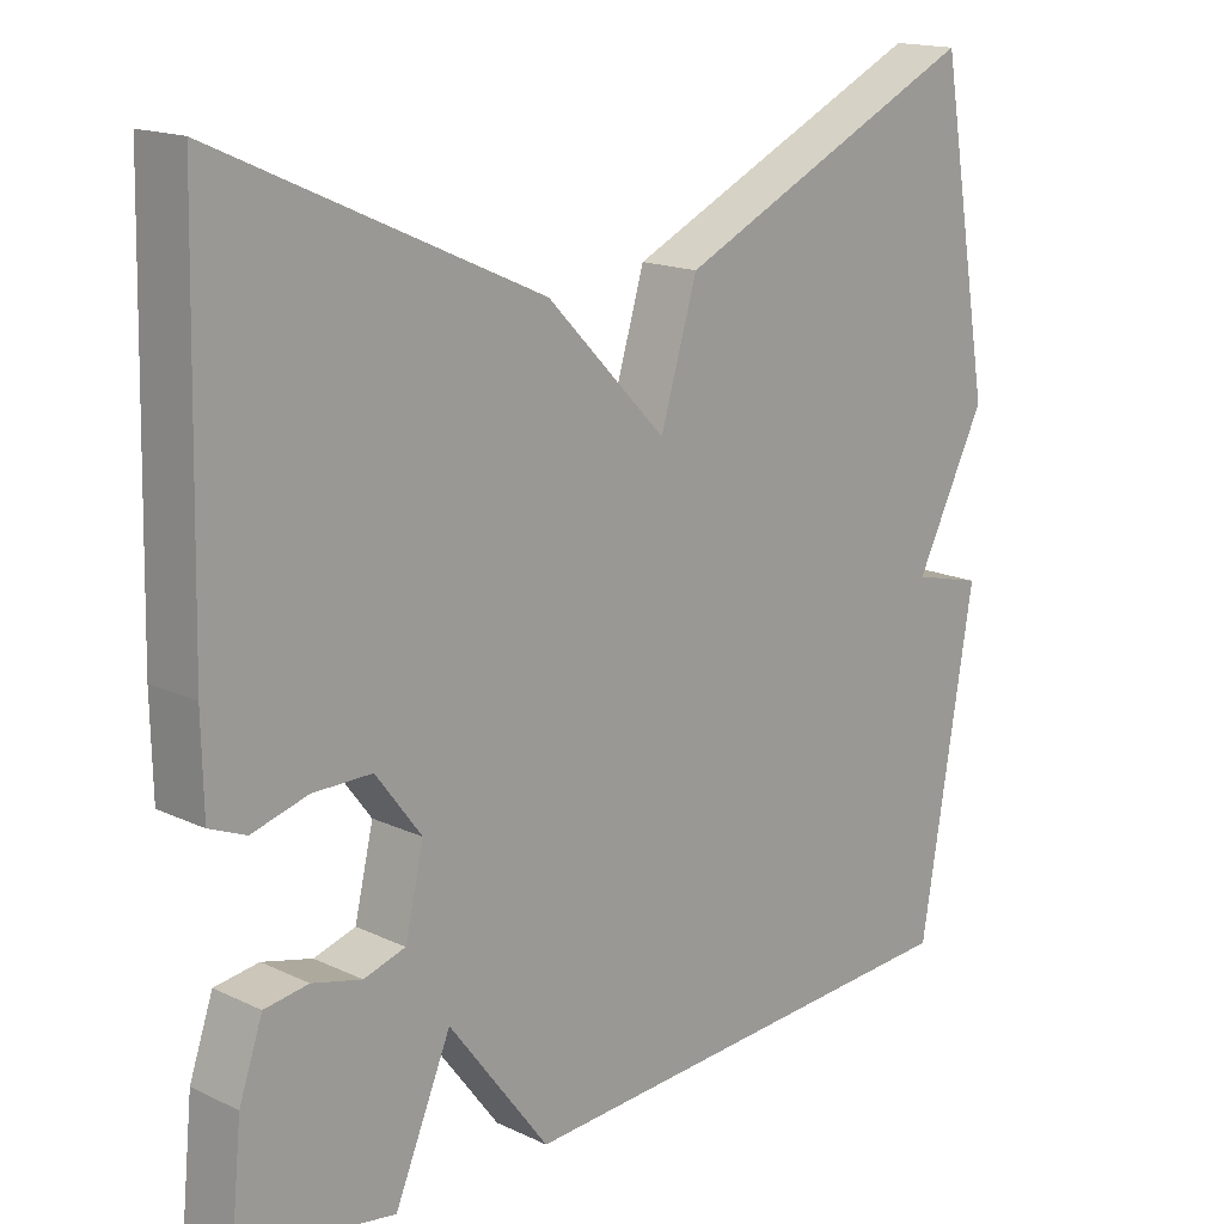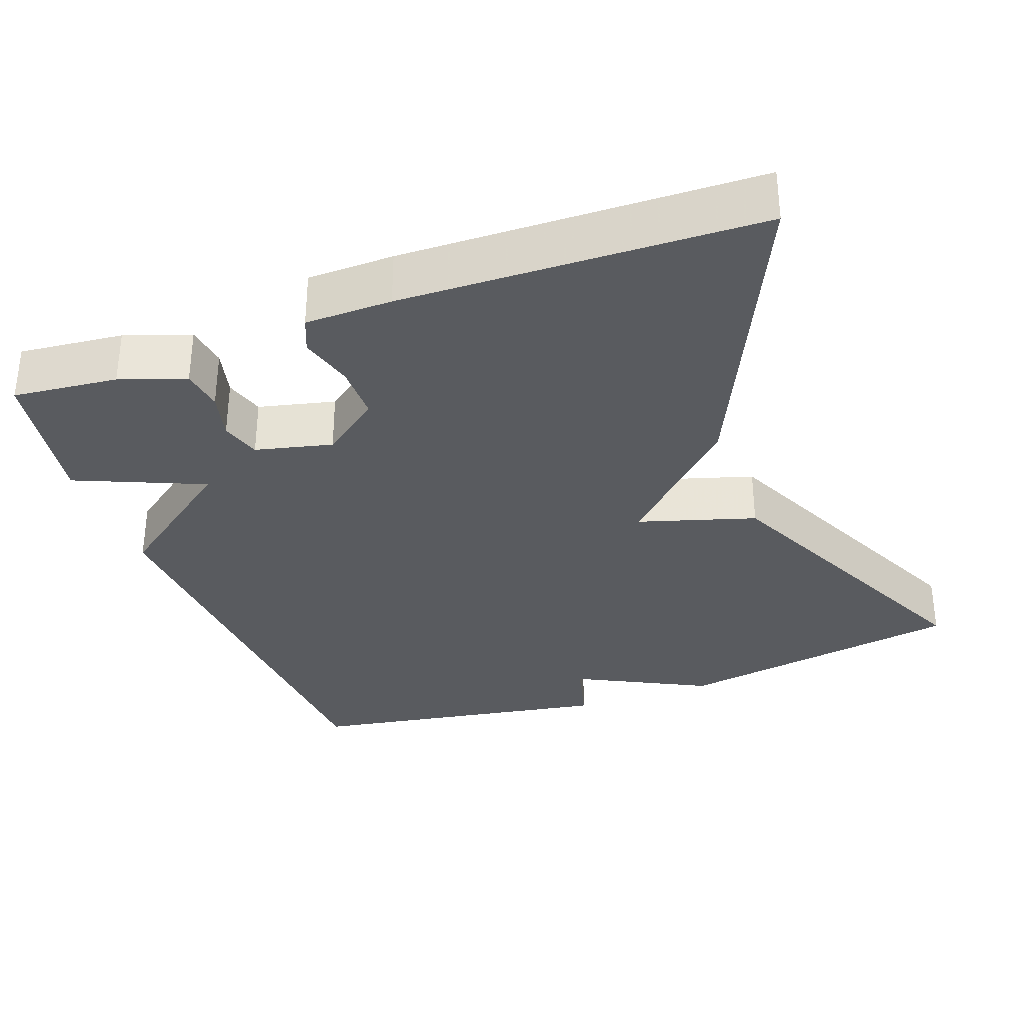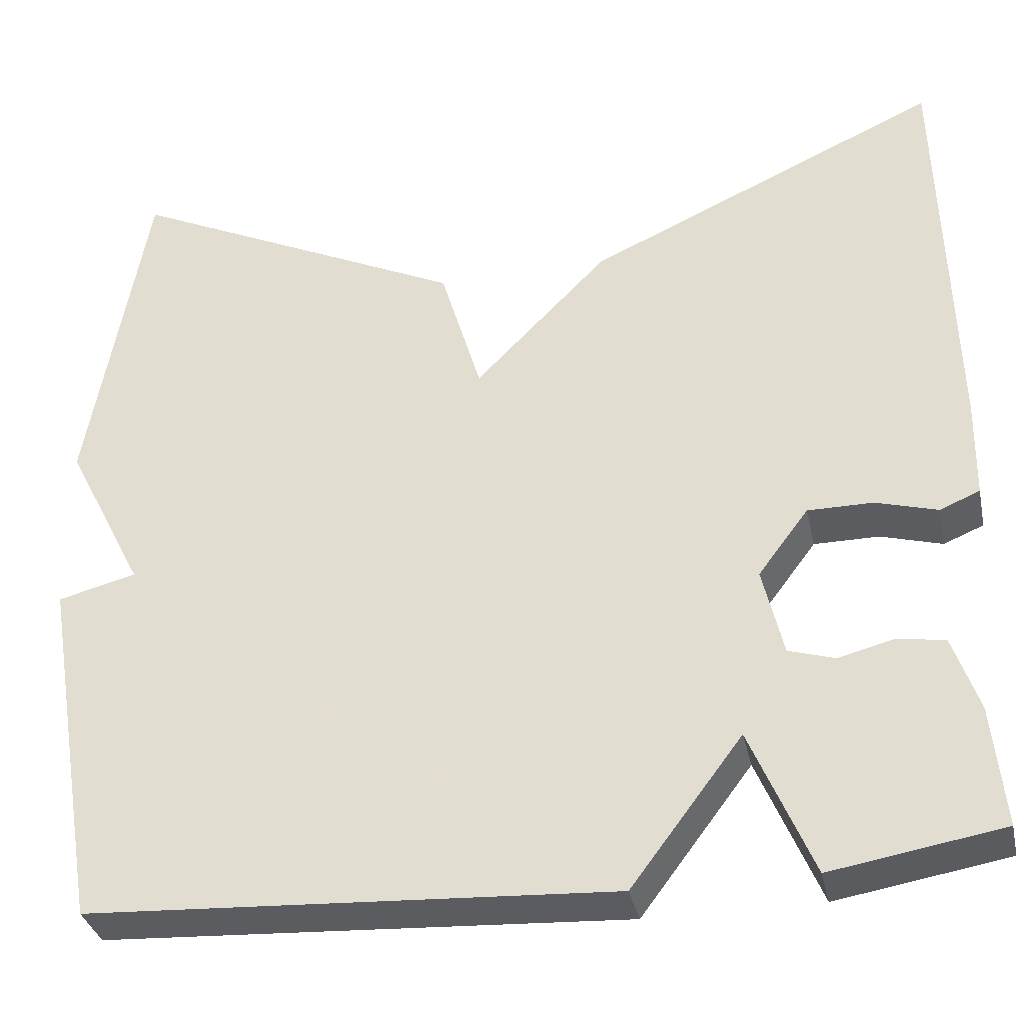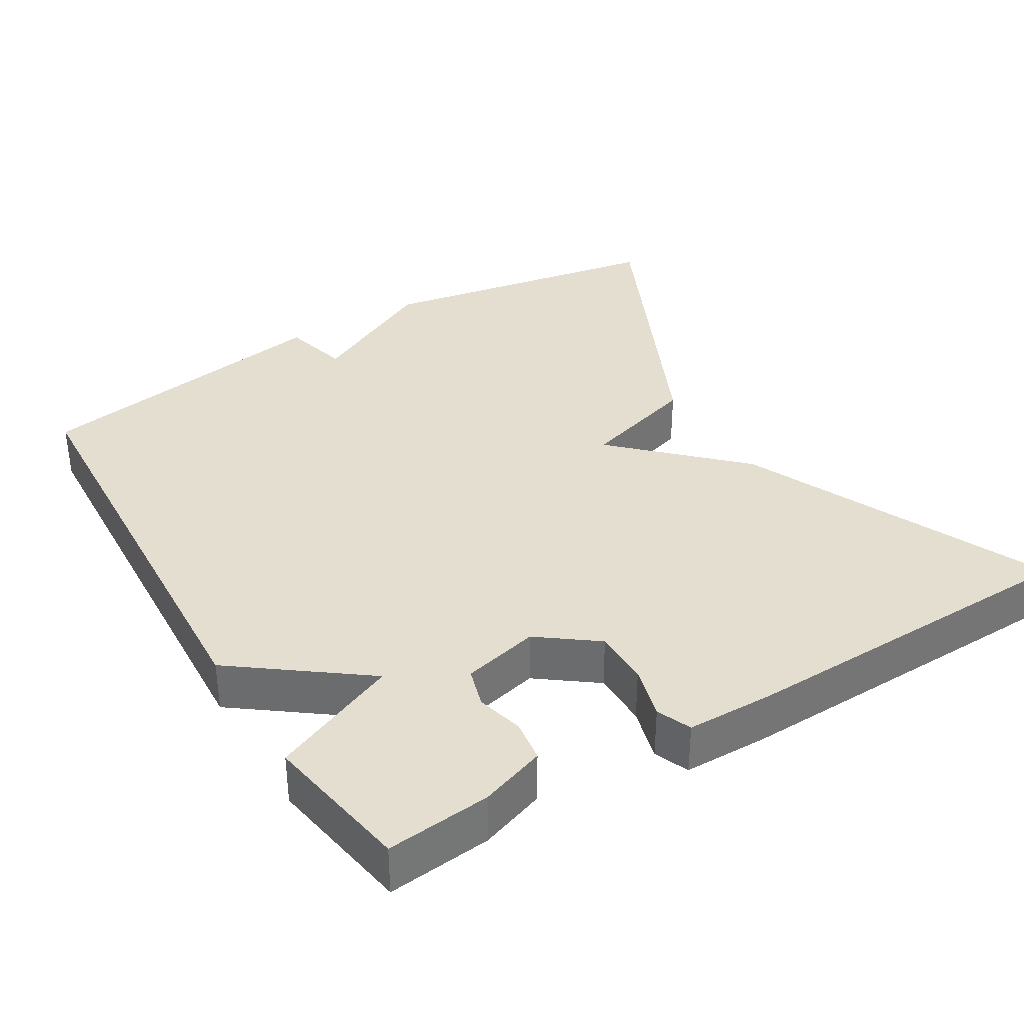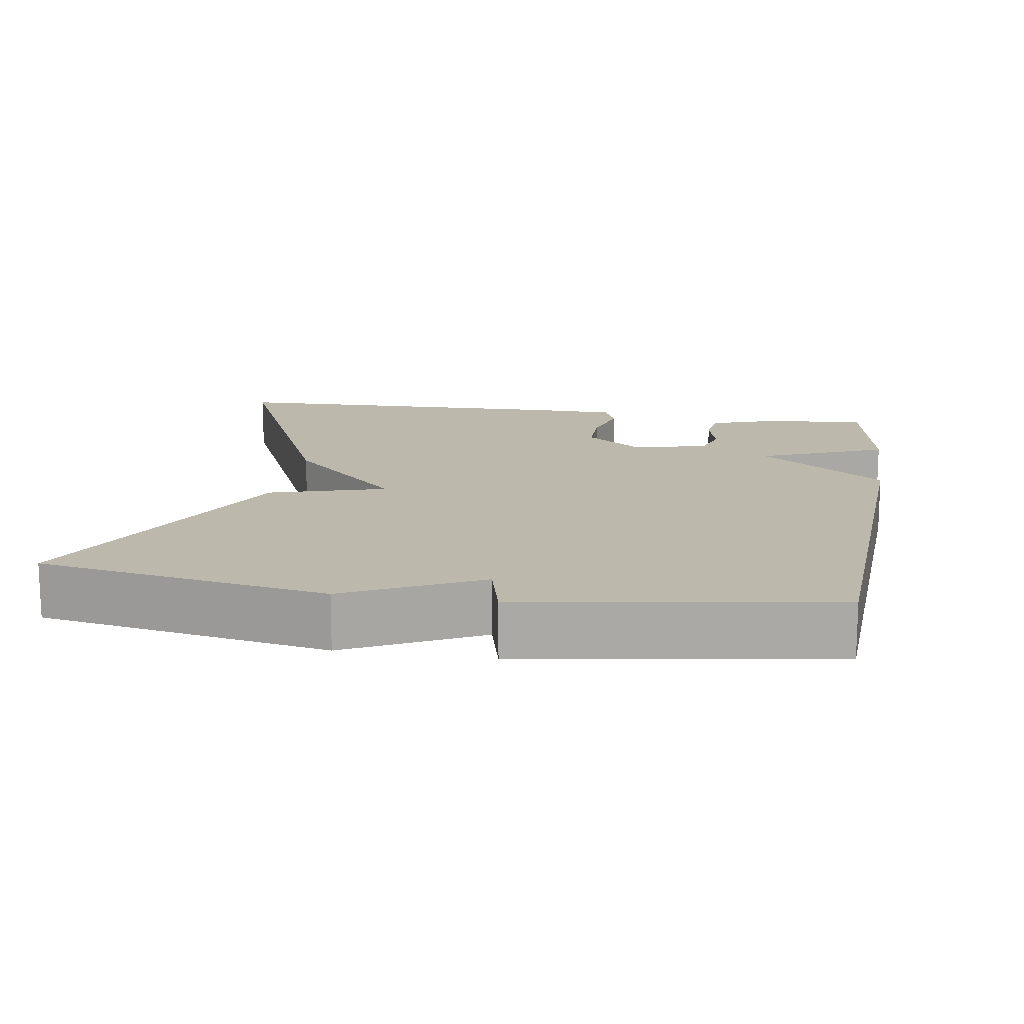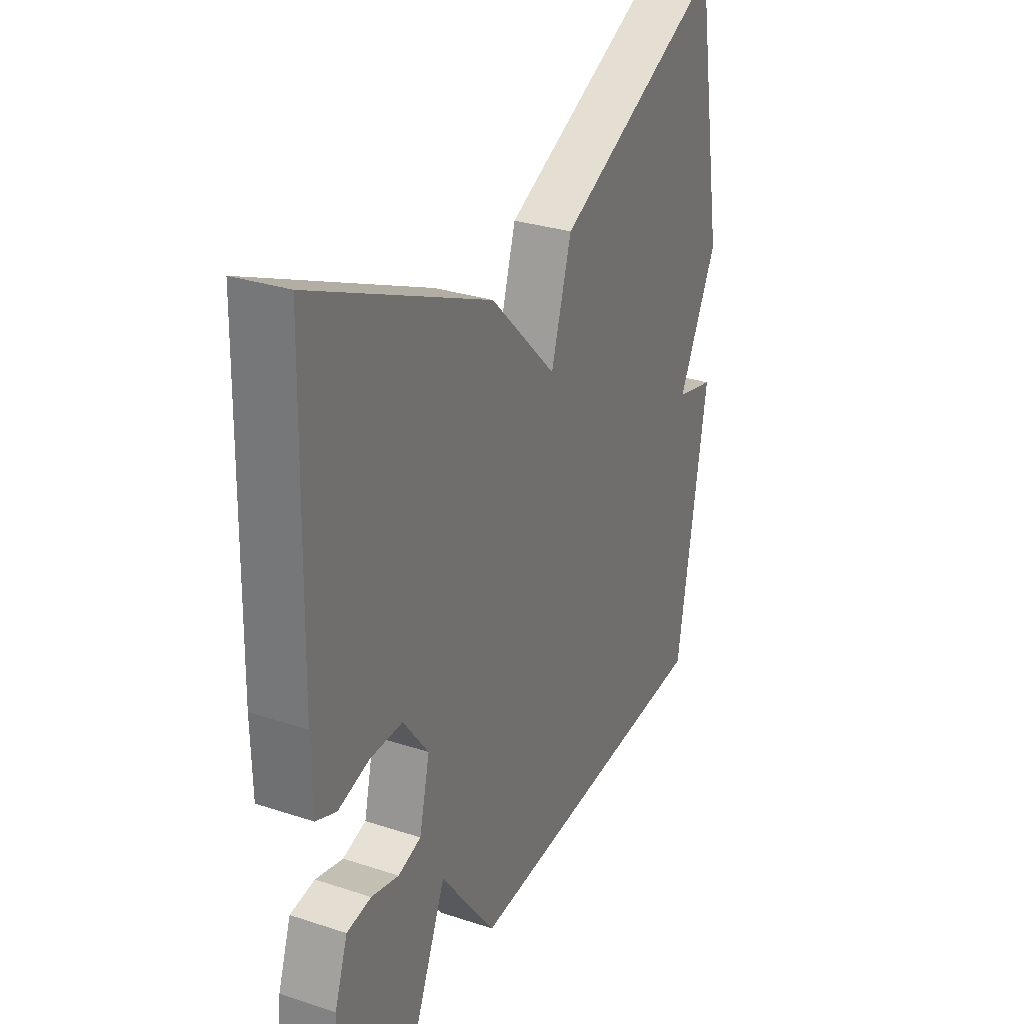
<metadata>
{"format":"obj","ext":"obj","renderer":"f3d","projection":"perspective","resolution":1024,"background":"white","views":[{"elev":16.4,"azim":-46.2,"up":"+Z"},{"elev":-32.6,"azim":-70.0,"up":"+Y"},{"elev":-34.2,"azim":-167.9,"up":"+Z"},{"elev":35.7,"azim":-121.2,"up":"+Y"},{"elev":14.7,"azim":99.2,"up":"+Y"},{"elev":30.2,"azim":-64.5,"up":"+Z"}]}
</metadata>
<code>
v -0.5 0.07 -0.5
v -0.486 0.07 -0.361
v -0.456 0.07 -0.274
v -0.4 0.07 -0.266
v -0.337 0.07 -0.282
v -0.284 0.07 -0.266
v -0.26 0.07 -0.164
v -0.318 0.07 -0.087
v -0.393 0.07 -0.087
v -0.464 0.07 -0.107
v -0.51 0.07 -0.088
v -0.512 0.07 0.027
v -0.5 0.07 0.5
v -0.092 0.07 0.316
v 0.061 0.07 0.16
v 0.108 0.07 0.316
v 0.5 0.07 0.5
v 0.568 0.07 0.112
v 0.478 0.07 -0.065
v 0.568 0.07 -0.088
v 0.5 0.07 -0.5
v -0.103 0.07 -0.533
v -0.231 0.07 -0.363
v -0.303 0.07 -0.533
v -0.5 0 -0.5
v -0.486 0 -0.361
v -0.456 0 -0.274
v -0.4 0 -0.266
v -0.337 0 -0.282
v -0.284 0 -0.266
v -0.26 0 -0.164
v -0.318 0 -0.087
v -0.393 0 -0.087
v -0.464 0 -0.107
v -0.51 0 -0.088
v -0.512 0 0.027
v -0.5 0 0.5
v -0.092 0 0.316
v 0.061 0 0.16
v 0.108 0 0.316
v 0.5 0 0.5
v 0.568 0 0.112
v 0.478 0 -0.065
v 0.568 0 -0.088
v 0.5 0 -0.5
v -0.103 0 -0.533
v -0.231 0 -0.363
v -0.303 0 -0.533
f 3 4 5
f 2 3 5
f 1 2 5
f 24 1 5
f 23 24 5
f 21 22 23
f 20 21 23
f 19 20 23
f 19 23 5 6
f 17 18 19
f 16 17 19
f 15 16 19
f 15 19 6 7
f 13 14 15
f 12 13 15
f 11 12 15
f 10 11 15
f 9 10 15
f 8 9 15
f 7 8 15
f 29 28 27
f 29 27 26
f 29 26 25
f 29 25 48
f 29 48 47
f 47 46 45
f 47 45 44
f 47 44 43
f 30 29 47 43
f 43 42 41
f 43 41 40
f 43 40 39
f 31 30 43 39
f 39 38 37
f 39 37 36
f 39 36 35
f 39 35 34
f 39 34 33
f 39 33 32
f 39 32 31
f 1 25 26 2
f 2 26 27 3
f 3 27 28 4
f 4 28 29 5
f 5 29 30 6
f 6 30 31 7
f 7 31 32 8
f 8 32 33 9
f 9 33 34 10
f 10 34 35 11
f 11 35 36 12
f 12 36 37 13
f 13 37 38 14
f 14 38 39 15
f 15 39 40 16
f 16 40 41 17
f 17 41 42 18
f 18 42 43 19
f 19 43 44 20
f 20 44 45 21
f 21 45 46 22
f 22 46 47 23
f 23 47 48 24
f 24 48 25 1

</code>
